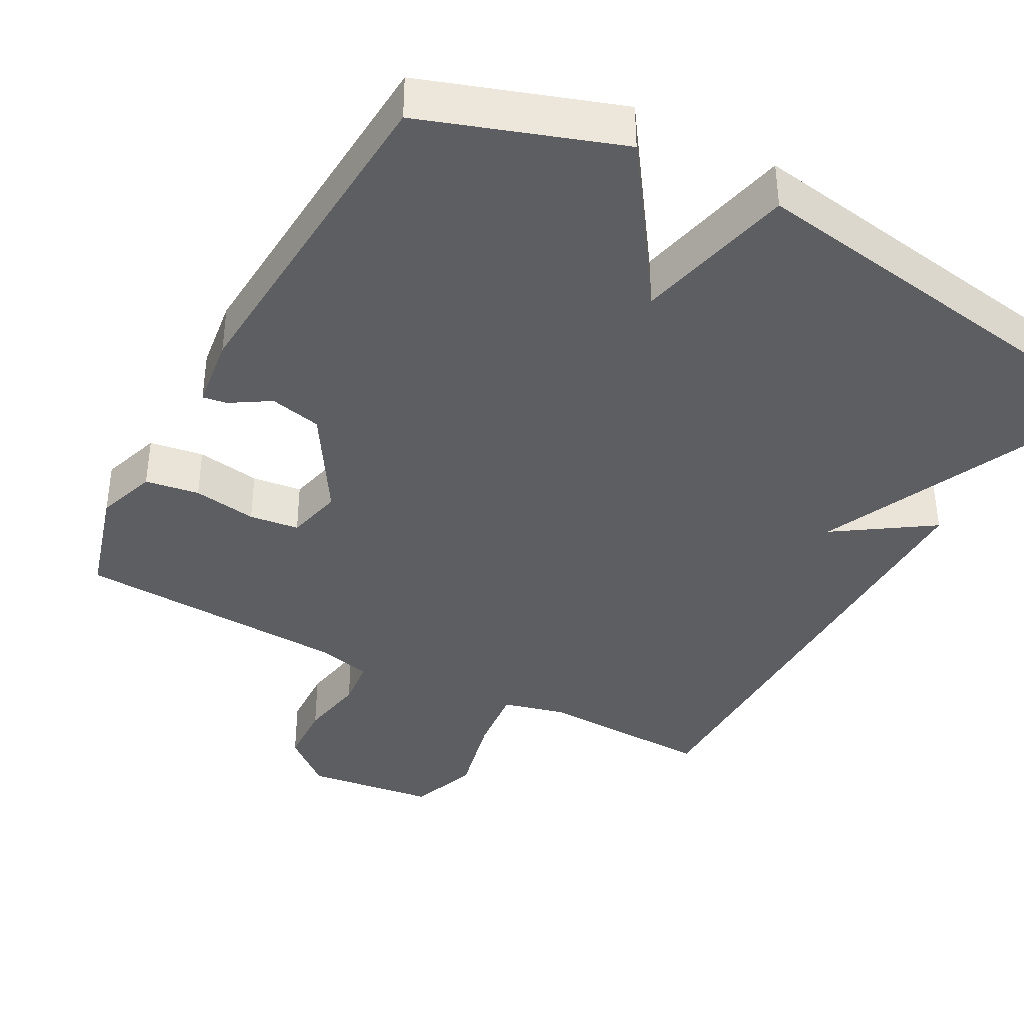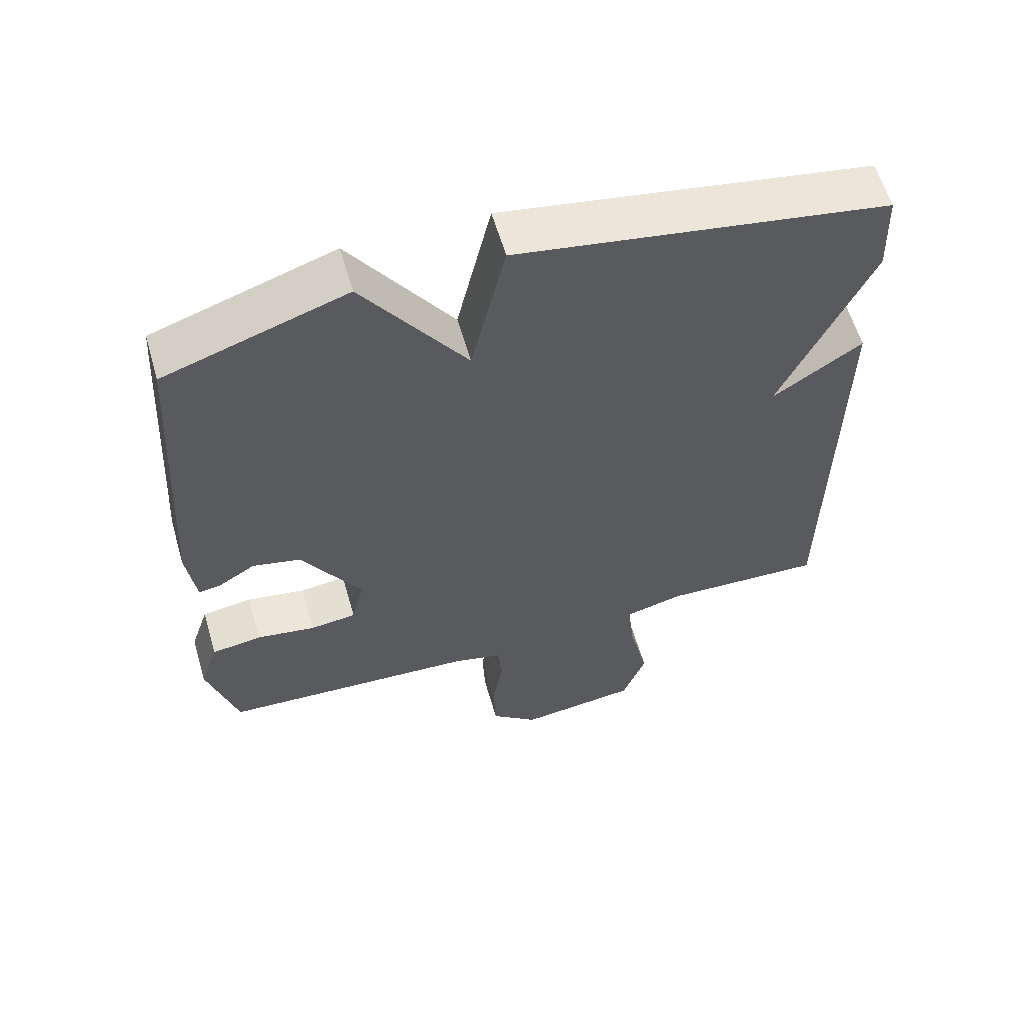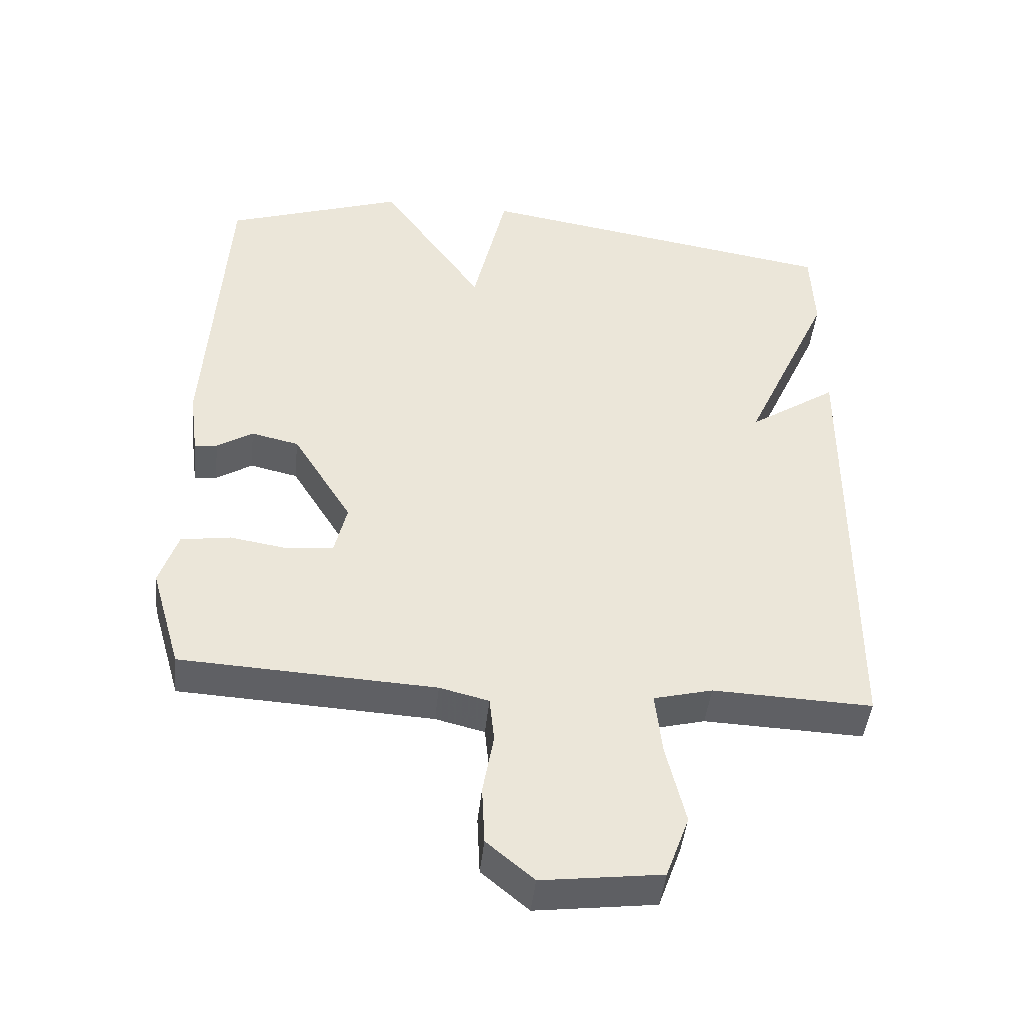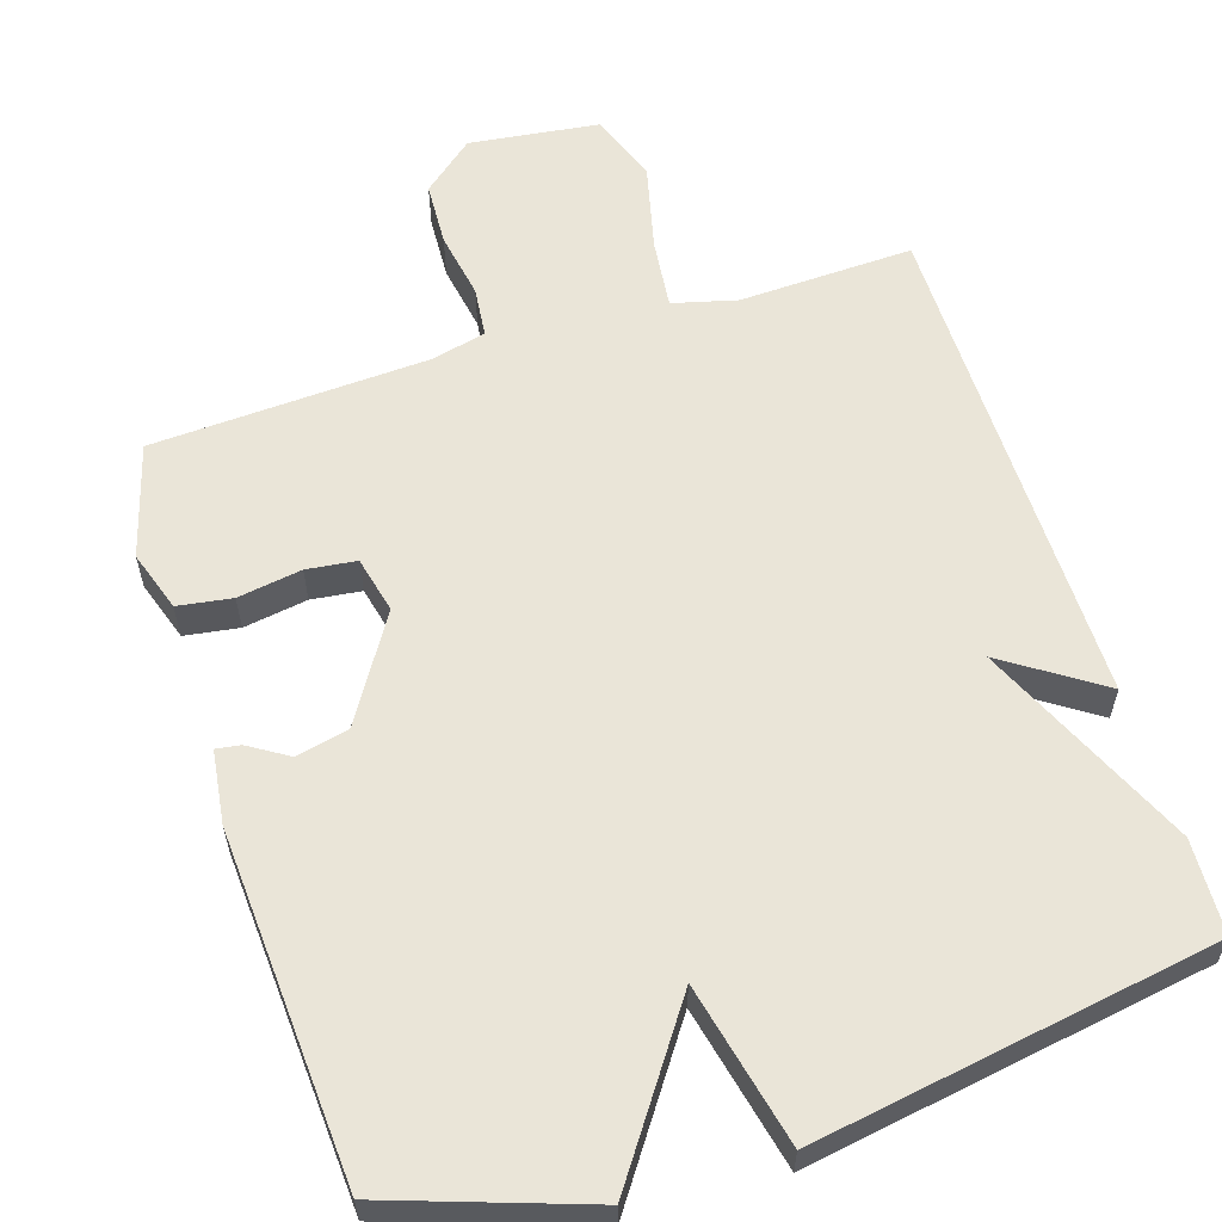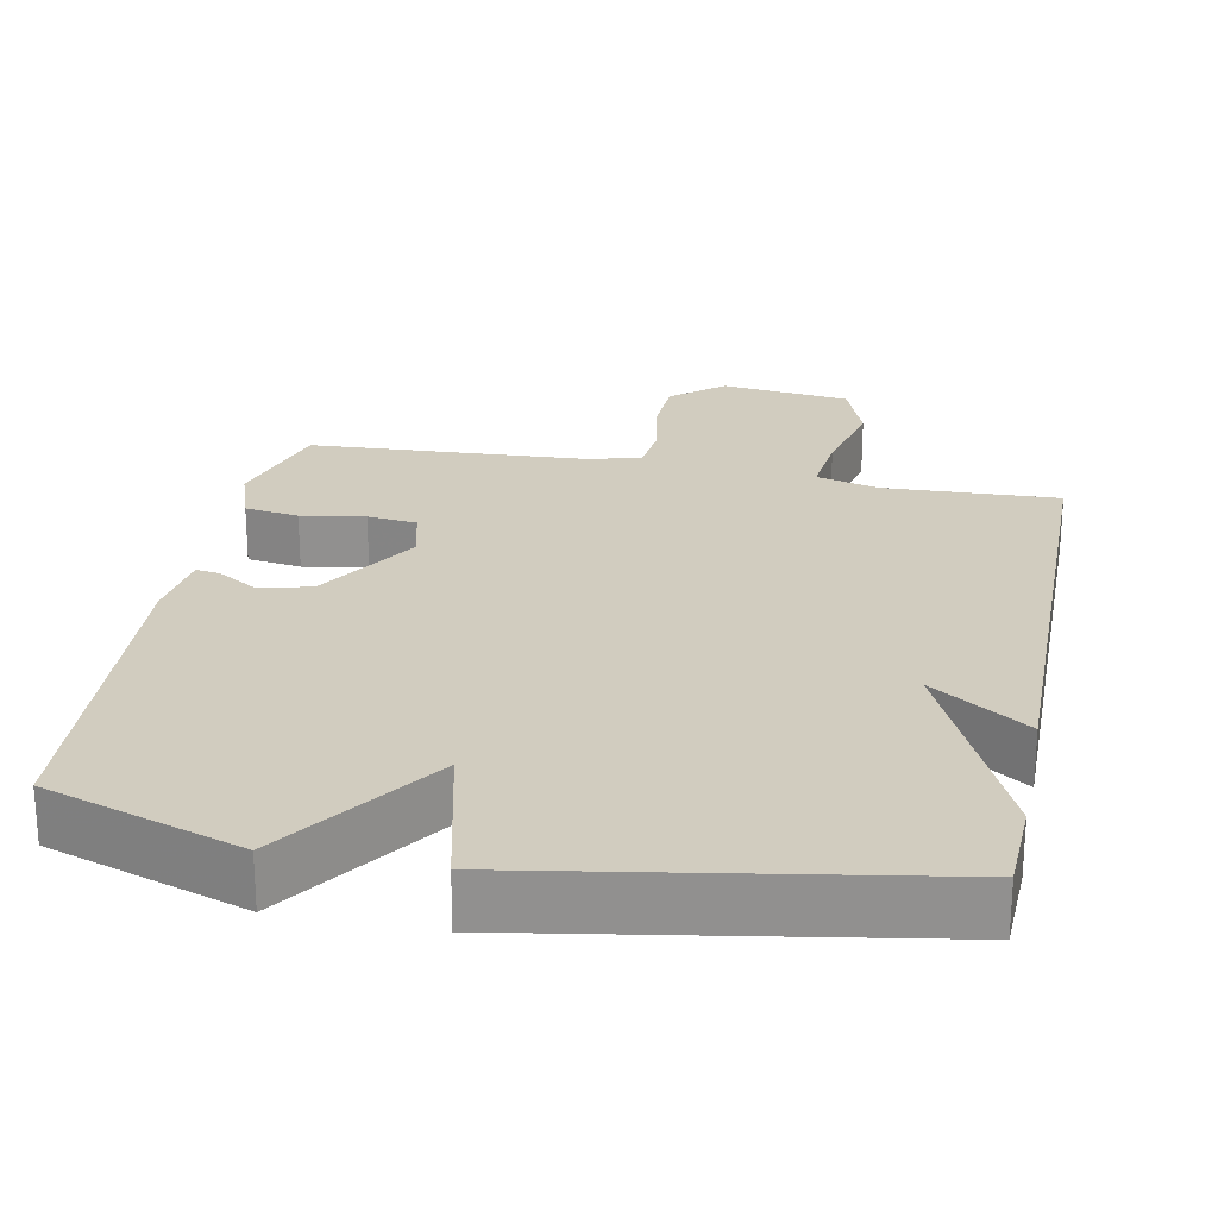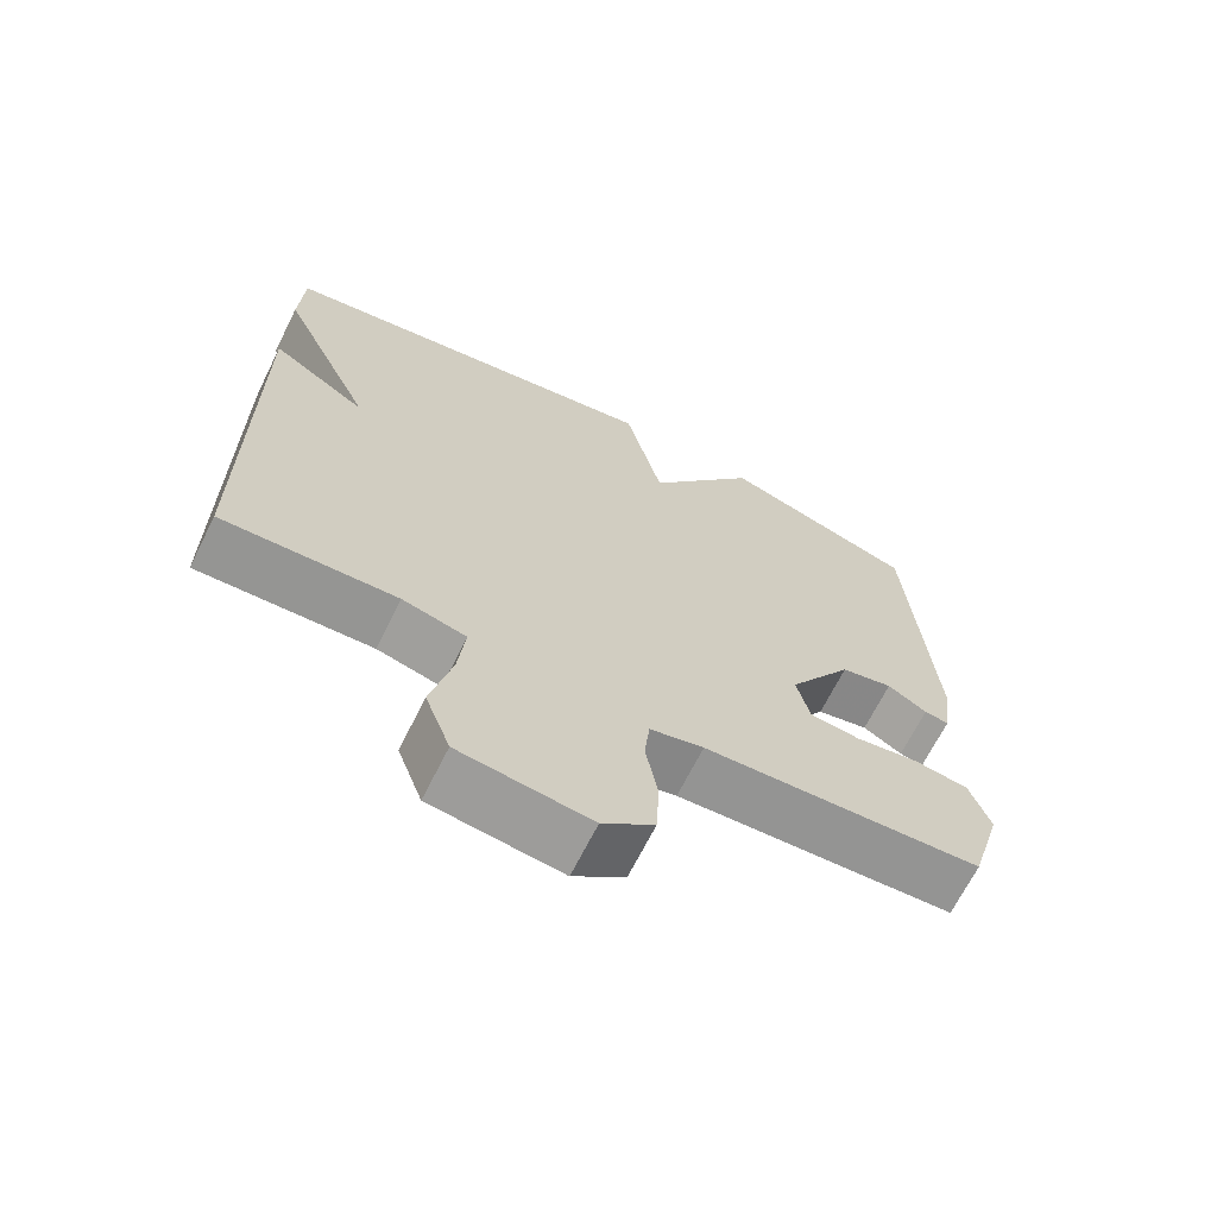
<metadata>
{"format":"obj","ext":"obj","renderer":"f3d","projection":"perspective","resolution":1024,"background":"white","views":[{"elev":-38.7,"azim":-28.3,"up":"+Y"},{"elev":59.9,"azim":-16.2,"up":"+Z"},{"elev":-44.7,"azim":-5.9,"up":"+Z"},{"elev":59.4,"azim":-17.5,"up":"+Y"},{"elev":24.1,"azim":11.0,"up":"+Y"},{"elev":-68.1,"azim":153.4,"up":"+Z"}]}
</metadata>
<code>
v -0.5 0.07 -0.5
v -0.544 0.07 -0.348
v -0.517 0.07 -0.267
v -0.444 0.07 -0.256
v -0.358 0.07 -0.27
v -0.291 0.07 -0.262
v -0.273 0.07 -0.186
v -0.36 0.07 -0.045
v -0.43 0.07 -0.029
v -0.483 0.07 -0.062
v -0.516 0.07 -0.067
v -0.529 0.07 0.031
v -0.5 0.07 0.5
v -0.237 0.07 0.589
v -0.087 0.07 0.372
v -0.037 0.07 0.589
v 0.5 0.07 0.5
v 0.505 0.07 0.373
v 0.375 0.07 0.086
v 0.505 0.07 0.173
v 0.5 0.07 -0.5
v 0.266 0.07 -0.491
v 0.18 0.07 -0.513
v 0.19 0.07 -0.606
v 0.218 0.07 -0.724
v 0.184 0.07 -0.817
v 0.009 0.07 -0.839
v -0.06 0.07 -0.781
v -0.064 0.07 -0.695
v -0.048 0.07 -0.605
v -0.055 0.07 -0.538
v -0.127 0.07 -0.52
v -0.5 0 -0.5
v -0.544 0 -0.348
v -0.517 0 -0.267
v -0.444 0 -0.256
v -0.358 0 -0.27
v -0.291 0 -0.262
v -0.273 0 -0.186
v -0.36 0 -0.045
v -0.43 0 -0.029
v -0.483 0 -0.062
v -0.516 0 -0.067
v -0.529 0 0.031
v -0.5 0 0.5
v -0.237 0 0.589
v -0.087 0 0.372
v -0.037 0 0.589
v 0.5 0 0.5
v 0.505 0 0.373
v 0.375 0 0.086
v 0.505 0 0.173
v 0.5 0 -0.5
v 0.266 0 -0.491
v 0.18 0 -0.513
v 0.19 0 -0.606
v 0.218 0 -0.724
v 0.184 0 -0.817
v 0.009 0 -0.839
v -0.06 0 -0.781
v -0.064 0 -0.695
v -0.048 0 -0.605
v -0.055 0 -0.538
v -0.127 0 -0.52
f 28 29 30
f 27 28 30
f 26 27 30
f 25 26 30
f 24 25 30
f 23 24 30 31
f 22 23 31 32
f 19 20 21 22
f 17 18 19
f 16 17 19
f 15 16 19
f 15 19 22 32
f 13 14 15
f 12 13 15
f 11 12 15
f 10 11 15
f 9 10 15
f 8 9 15
f 7 8 15
f 6 7 15 32
f 3 4 5
f 2 3 5
f 1 2 5
f 32 1 5
f 5 6 32
f 62 61 60
f 62 60 59
f 62 59 58
f 62 58 57
f 62 57 56
f 63 62 56 55
f 64 63 55 54
f 54 53 52 51
f 51 50 49
f 51 49 48
f 51 48 47
f 64 54 51 47
f 47 46 45
f 47 45 44
f 47 44 43
f 47 43 42
f 47 42 41
f 47 41 40
f 47 40 39
f 64 47 39 38
f 37 36 35
f 37 35 34
f 37 34 33
f 37 33 64
f 64 38 37
f 1 33 34 2
f 2 34 35 3
f 3 35 36 4
f 4 36 37 5
f 5 37 38 6
f 6 38 39 7
f 7 39 40 8
f 8 40 41 9
f 9 41 42 10
f 10 42 43 11
f 11 43 44 12
f 12 44 45 13
f 13 45 46 14
f 14 46 47 15
f 15 47 48 16
f 16 48 49 17
f 17 49 50 18
f 18 50 51 19
f 19 51 52 20
f 20 52 53 21
f 21 53 54 22
f 22 54 55 23
f 23 55 56 24
f 24 56 57 25
f 25 57 58 26
f 26 58 59 27
f 27 59 60 28
f 28 60 61 29
f 29 61 62 30
f 30 62 63 31
f 31 63 64 32
f 32 64 33 1

</code>
